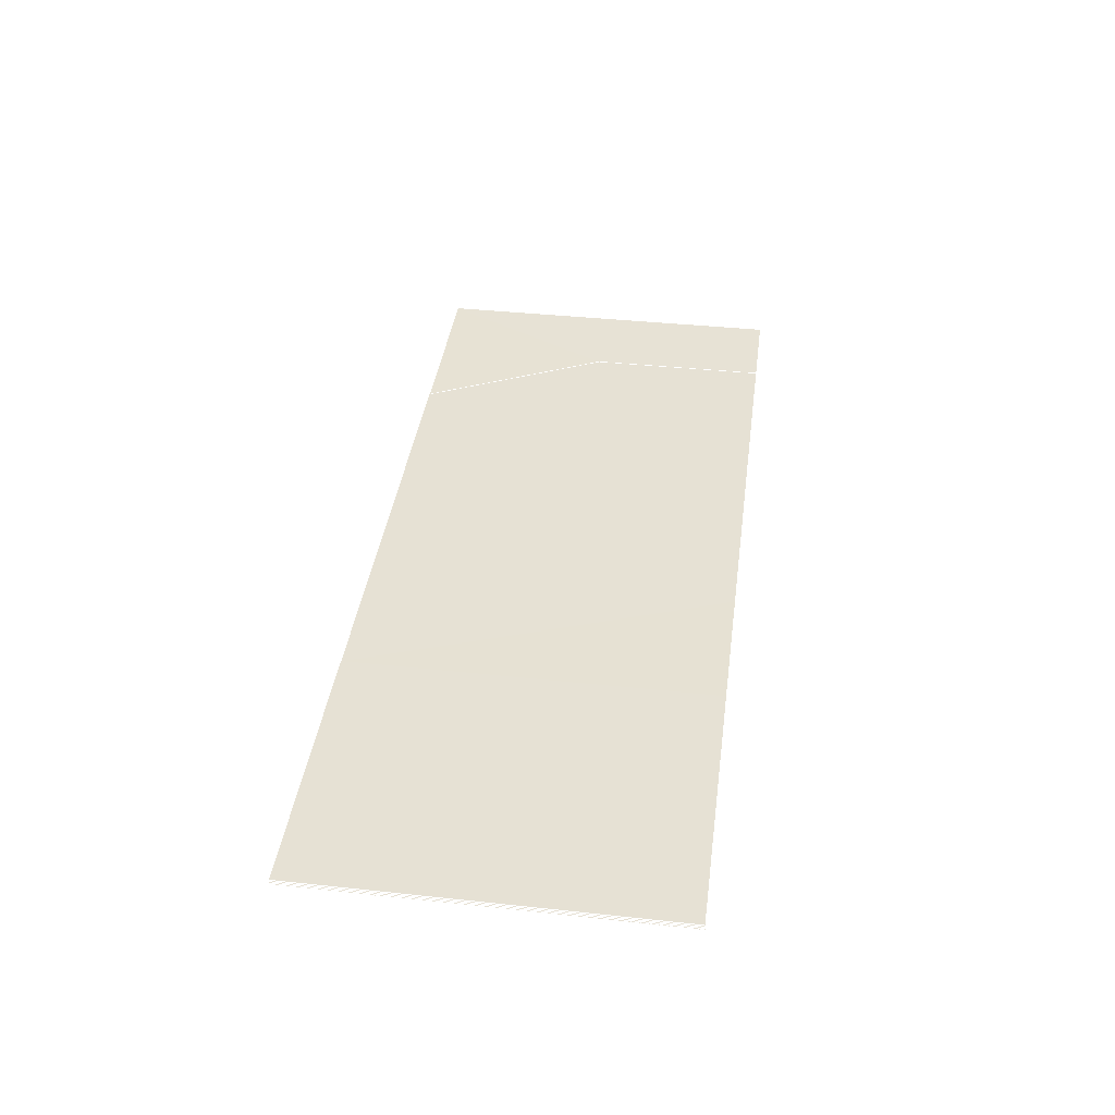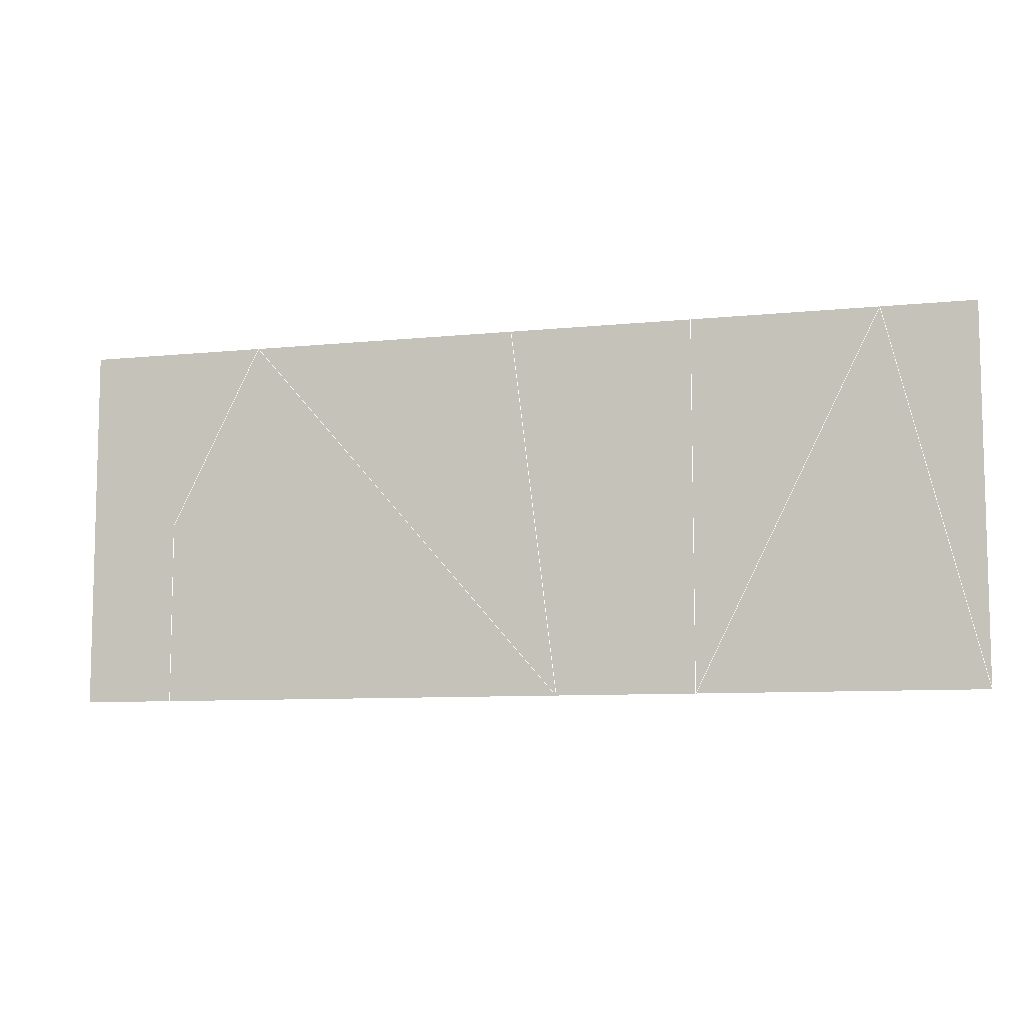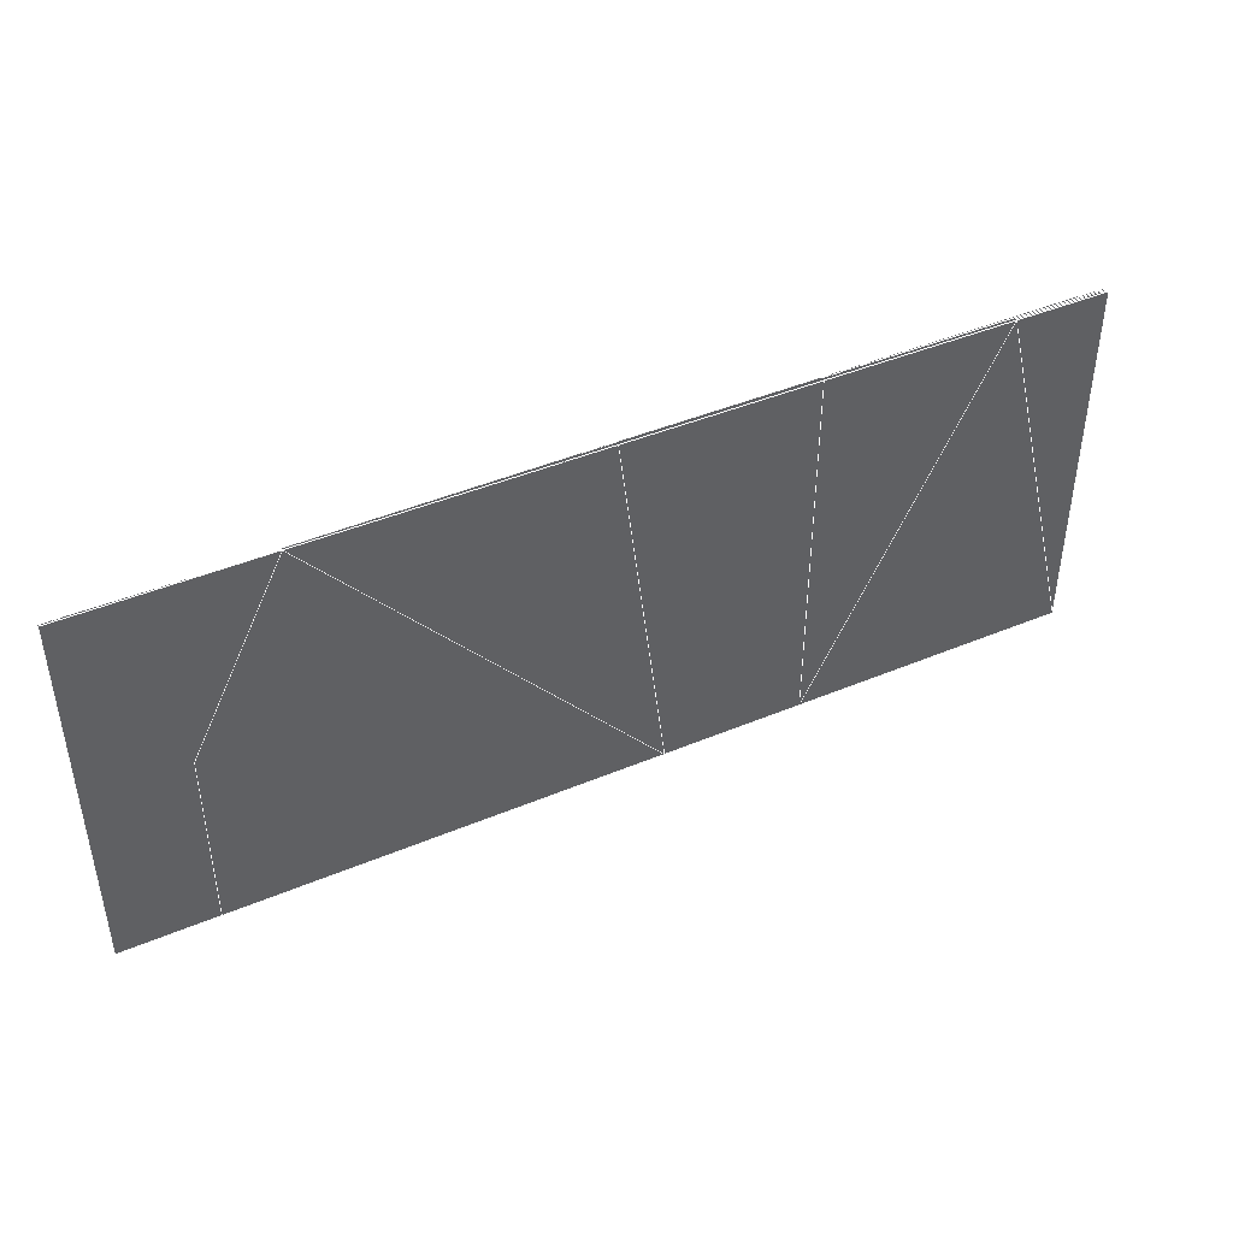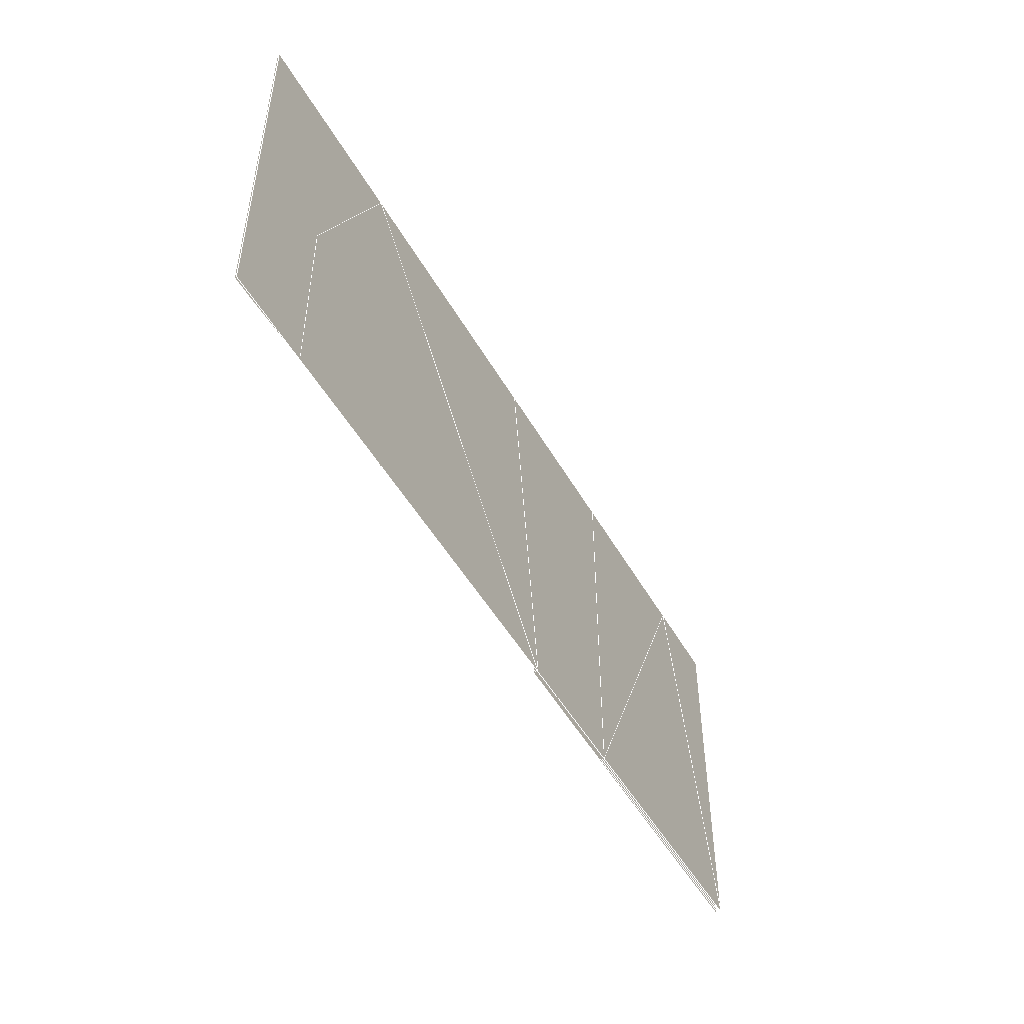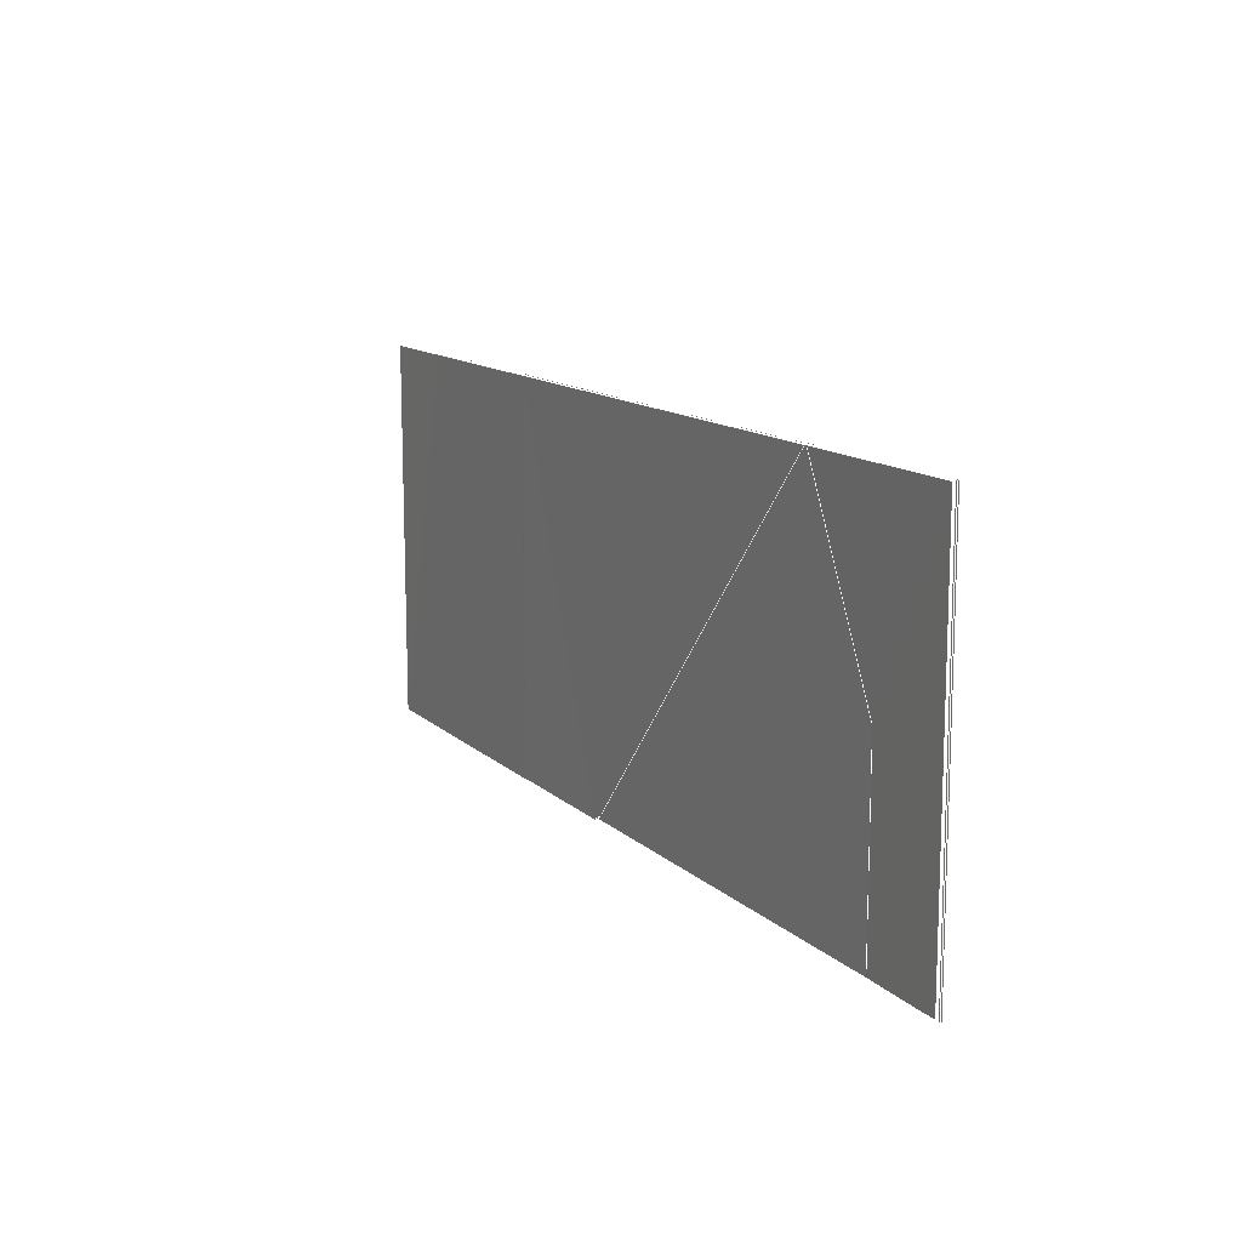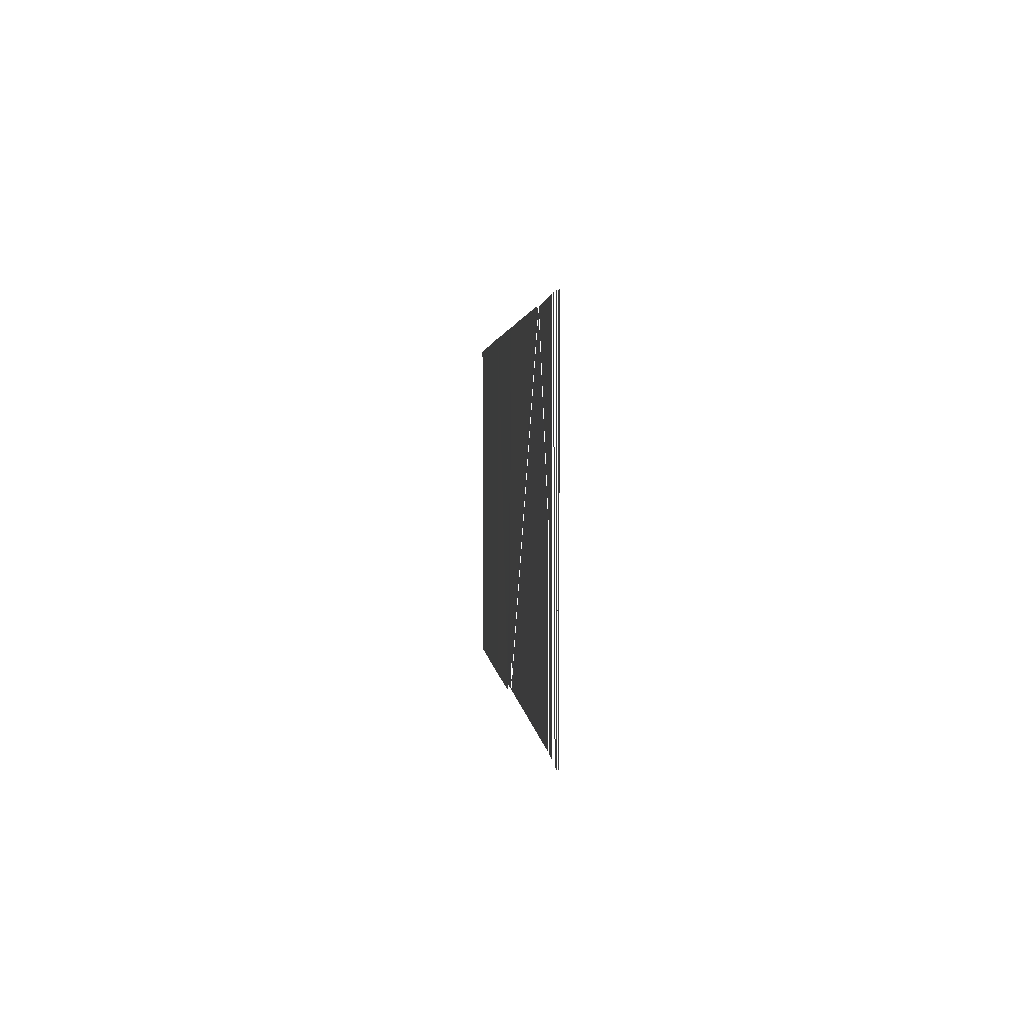
<metadata>
{"format":"obj","ext":"obj","renderer":"f3d","projection":"perspective","resolution":1024,"background":"white","views":[{"elev":39.3,"azim":-82.4,"up":"+Z"},{"elev":-8.4,"azim":-164.0,"up":"+Y"},{"elev":43.0,"azim":153.5,"up":"+Y"},{"elev":-49.0,"azim":118.5,"up":"+Y"},{"elev":12.8,"azim":62.4,"up":"+Y"},{"elev":1.8,"azim":85.8,"up":"+Y"}]}
</metadata>
<code>
v 1.86e+05 3.12e+05 0
v 1.861e+05 3.124e+05 0
v 1.86e+05 3.124e+05 2
v 1.869e+05 3.12e+05 0
v 1.87e+05 3.12e+05 2
v 1.869e+05 3.122e+05 0
v 1.87e+05 3.124e+05 2
v 1.868e+05 3.124e+05 0
v 1.863e+05 3.12e+05 2
v 1.863e+05 3.124e+05 4
v 1.861e+05 3.124e+05 2
v 1.864e+05 3.12e+05 2
v 1.868e+05 3.124e+05 2
v 1.865e+05 3.124e+05 4
v 1.863e+05 3.124e+05 4.5
v 1.864e+05 3.12e+05 4
v 1.863e+05 3.12e+05 5
v 1.861e+05 3.124e+05 5.333
v 1.86e+05 3.12e+05 5.667
v 1.86e+05 3.124e+05 6
v 1.863e+05 3.124e+05 5
v 1.86e+05 3.124e+05 0
v 1.863e+05 3.12e+05 0
v 1.863e+05 3.124e+05 0
v 1.864e+05 3.12e+05 0
v 1.865e+05 3.124e+05 0
v 1.87e+05 3.12e+05 0
v 1.87e+05 3.124e+05 0
v 1.86e+05 3.12e+05 2
v 1.869e+05 3.12e+05 2
v 1.868e+05 3.124e+05 4
v 1.87e+05 3.124e+05 4
v 1.87e+05 3.12e+05 4
v 1.869e+05 3.12e+05 4
v 1.865e+05 3.124e+05 5
v 1.868e+05 3.124e+05 5
v 1.87e+05 3.124e+05 5
v 1.87e+05 3.12e+05 5
v 1.869e+05 3.12e+05 5
v 1.864e+05 3.12e+05 5
v 1.863e+05 3.12e+05 4
v 1.86e+05 3.12e+05 4
v 1.86e+05 3.124e+05 4
v 1.861e+05 3.124e+05 4
v 1.863e+05 3.124e+05 6
v 1.865e+05 3.124e+05 6
v 1.868e+05 3.124e+05 6
v 1.87e+05 3.124e+05 6
v 1.87e+05 3.12e+05 6
v 1.869e+05 3.12e+05 6
v 1.864e+05 3.12e+05 6
v 1.863e+05 3.12e+05 6
v 1.86e+05 3.12e+05 6
v 1.861e+05 3.124e+05 6
g 14140_poly1
f 1 2 3
f 22 2 1
g 14060_poly2
f 2 23 1
g 14120_poly3
f 9 10 11
f 2 24 23
g 10730_poly4
f 15 16 14
f 17 16 15
f 26 25 24
f 24 25 23
g 14120_poly5
f 12 13 14
f 26 8 25
g 12500_poly6
f 25 6 4
f 8 6 25
g 14140_poly7
f 4 5 6
f 7 6 5
f 6 7 8
f 6 27 4
f 27 6 28
f 8 28 6
g 14060_poly1000015
f 3 2 1
g 12500_poly1000016
f 6 5 4
f 5 6 7
f 8 7 6
g 14060_poly1000017
f 11 10 9
f 18 19 17
f 19 18 20
f 18 17 21
g 12500_poly1000018
f 14 13 12
g 12500_poly1000019
f 14 16 15
f 15 16 17
g 12500_poly1000020
f 17 19 18
f 20 18 19
f 21 17 18
l 2 1
l 1 23
l 2 22 1
l 8 6 4
l 4 27 28 8
l 25 4
l 2 23
l 9 29 3 11
l 24 2
l 8 25
l 8 26
l 13 7 5 30 12
l 26 25
l 14 31 32 33 34 16
l 26 24
l 23 25
l 24 23
l 21 35 36 37 38 39 40 17
l 41 42 43 44 10
l 45 46 47 48 49 50 51 52 53 20 54 45

</code>
